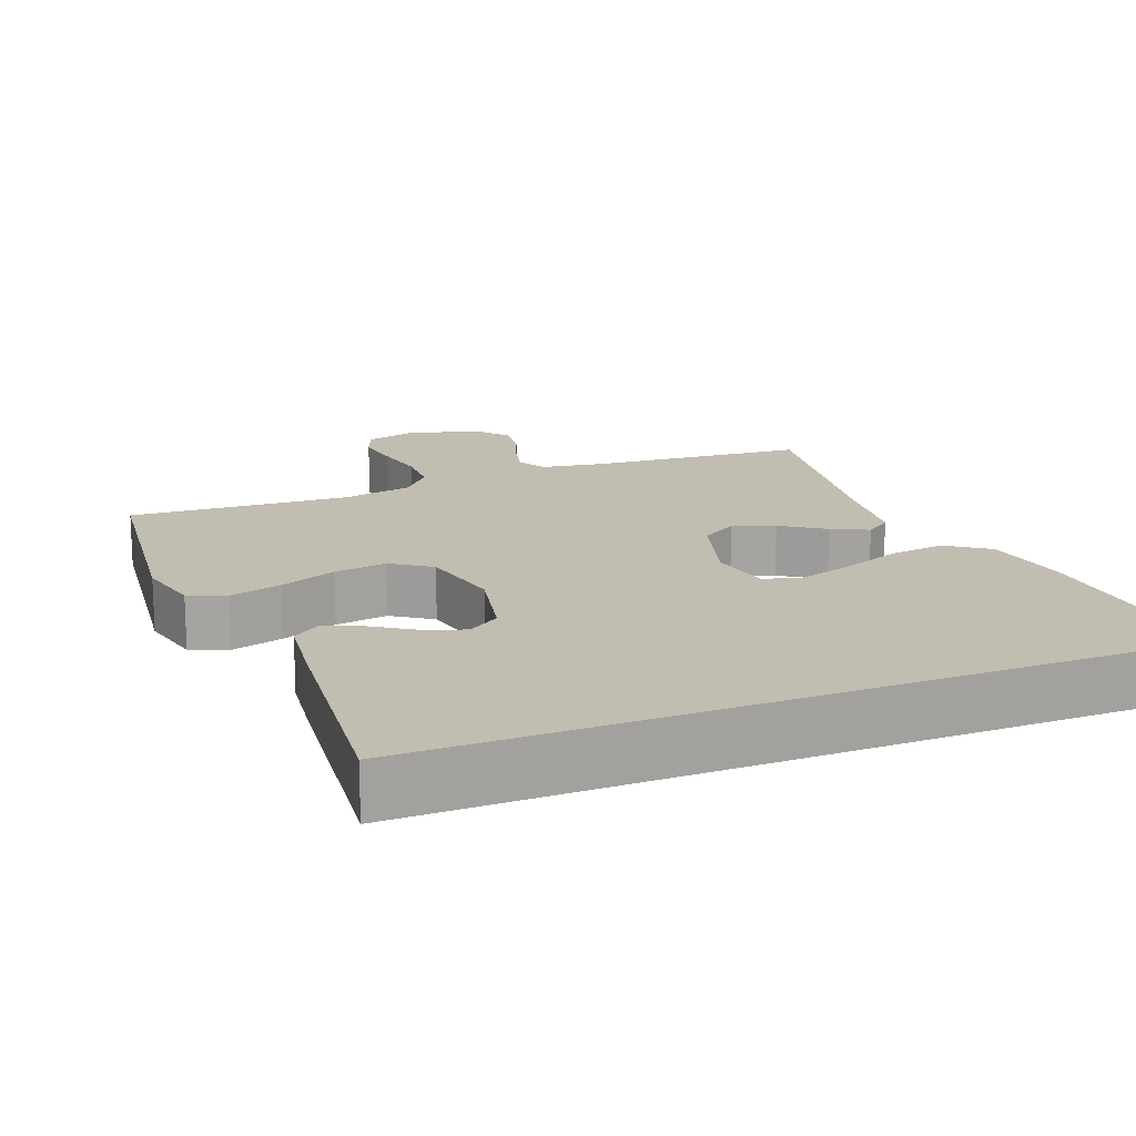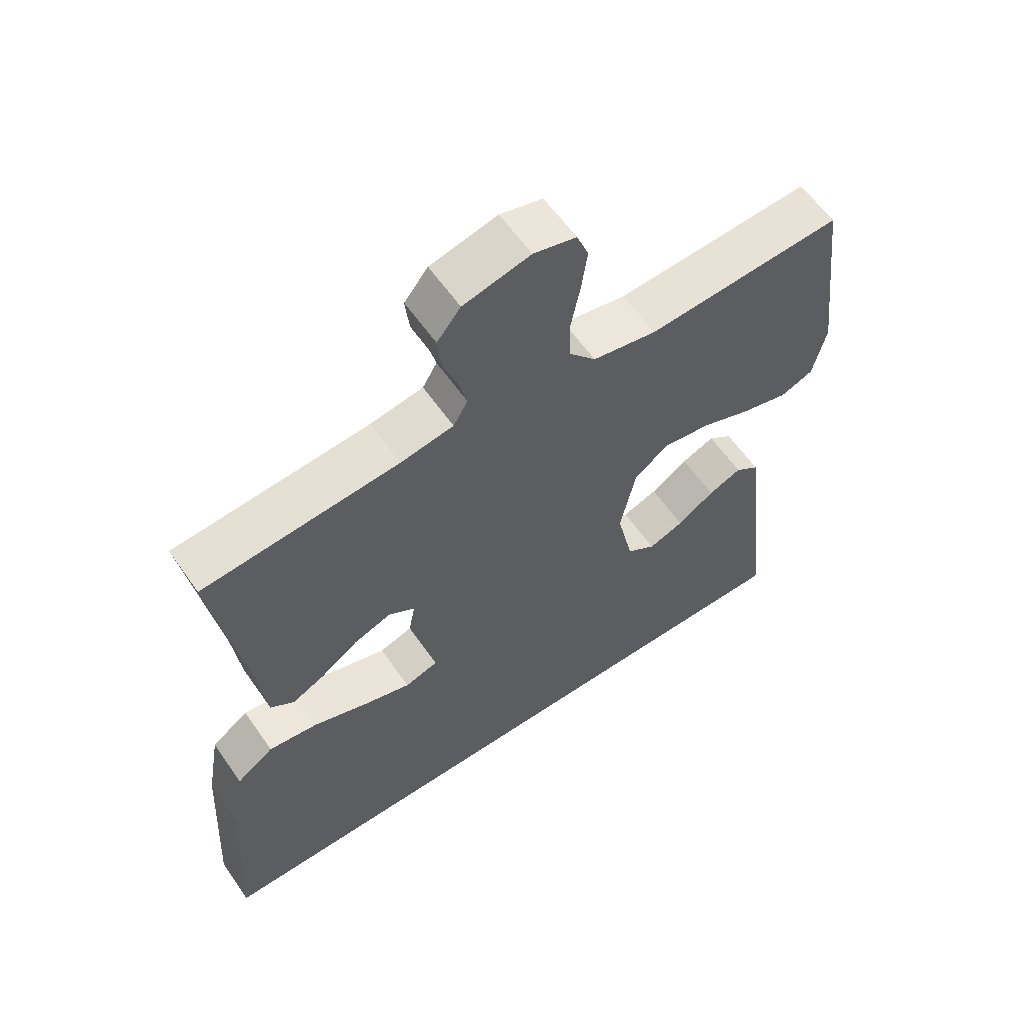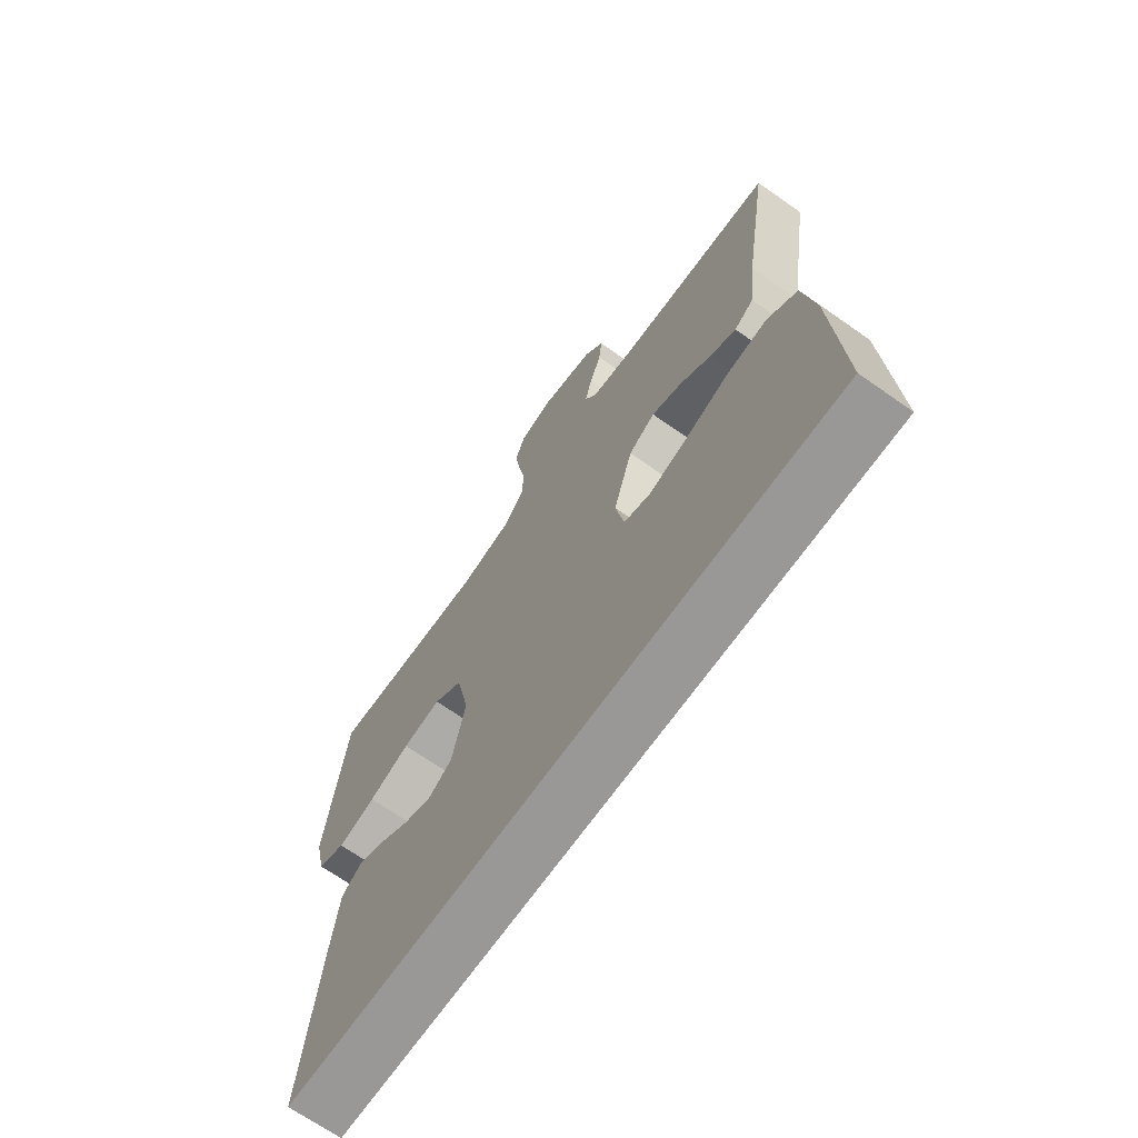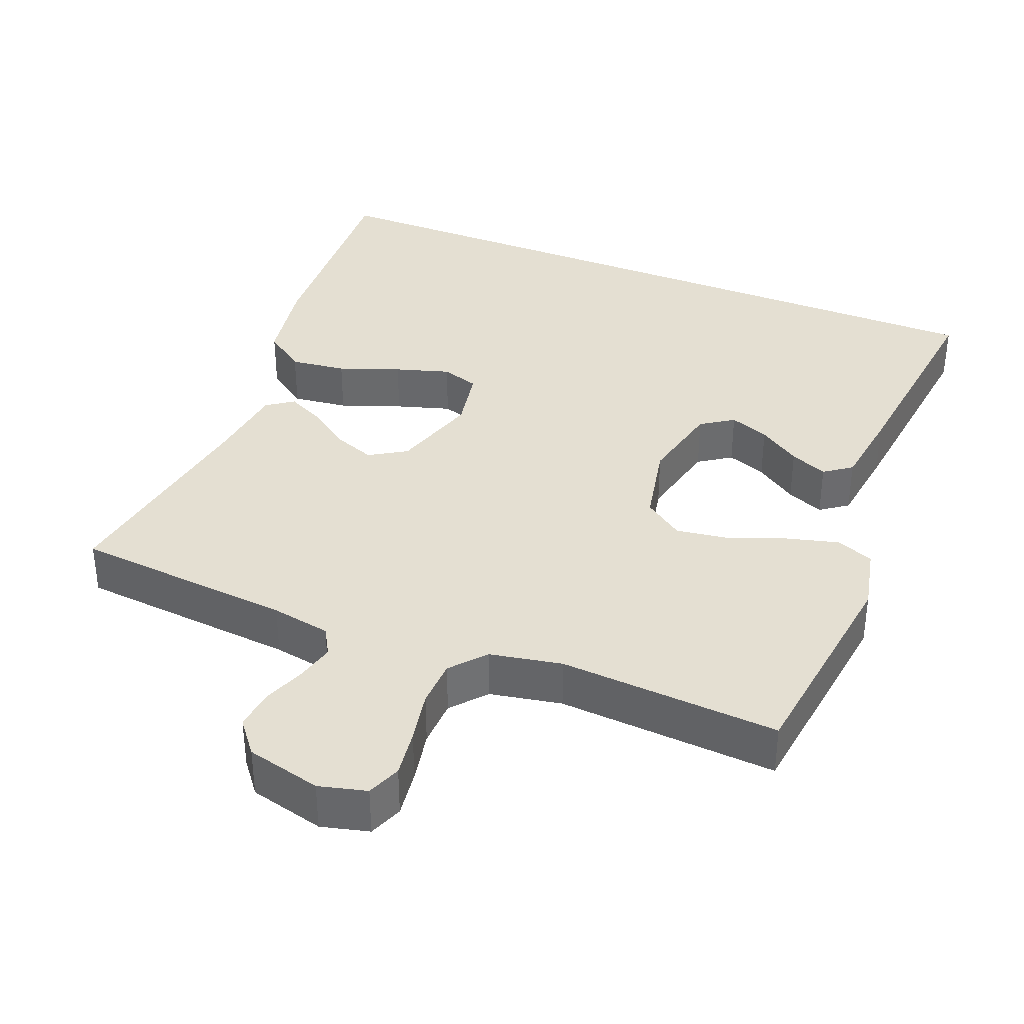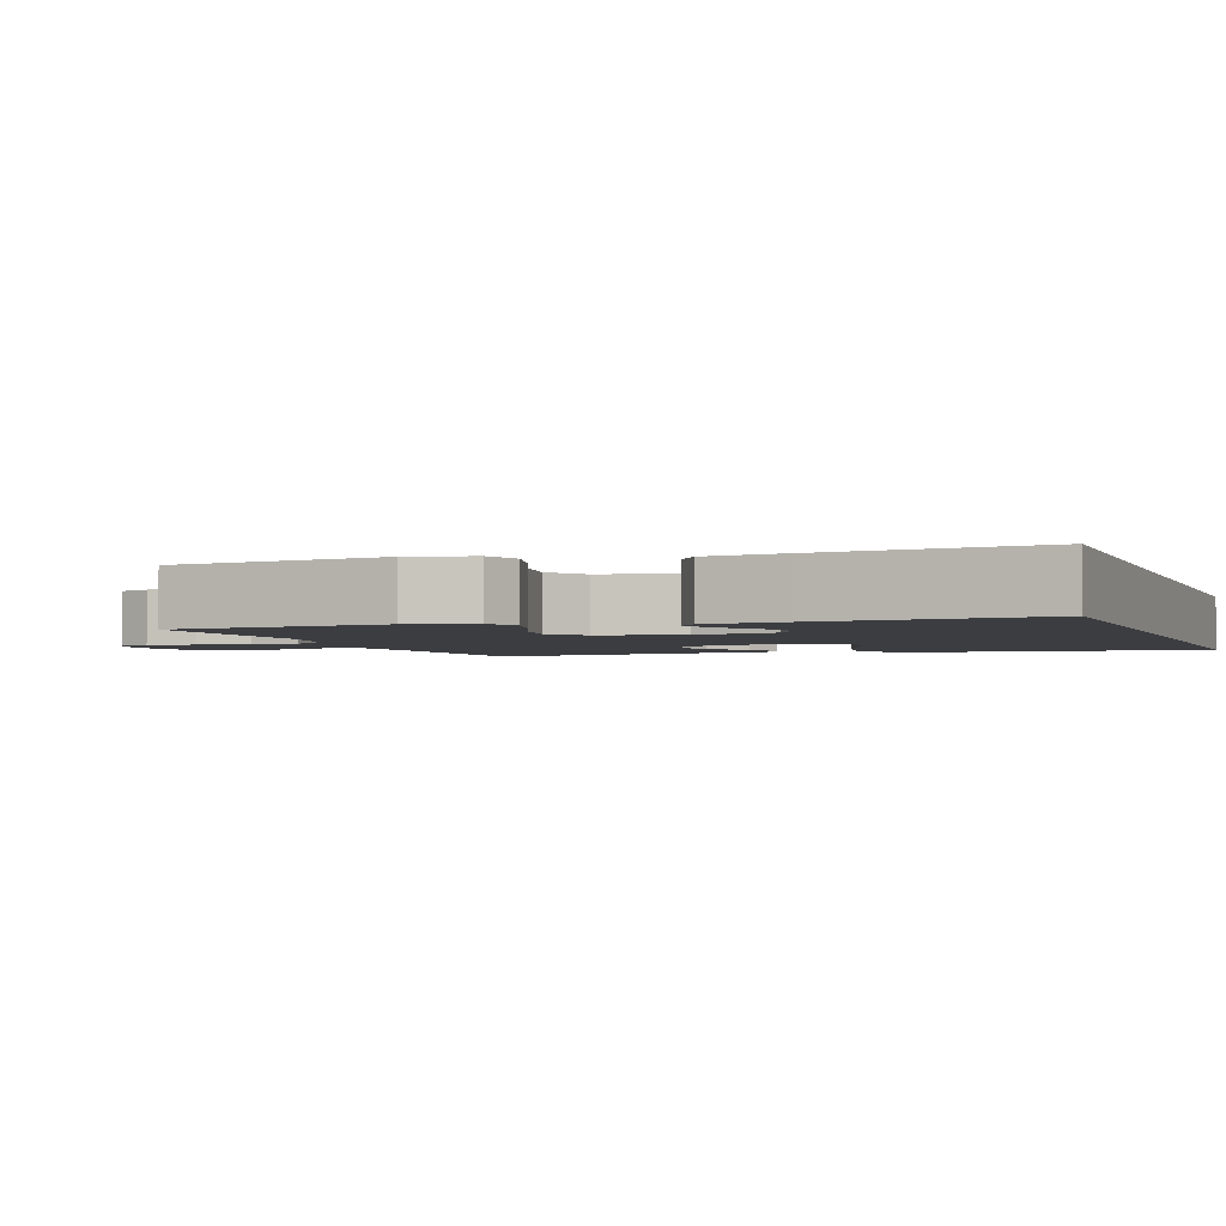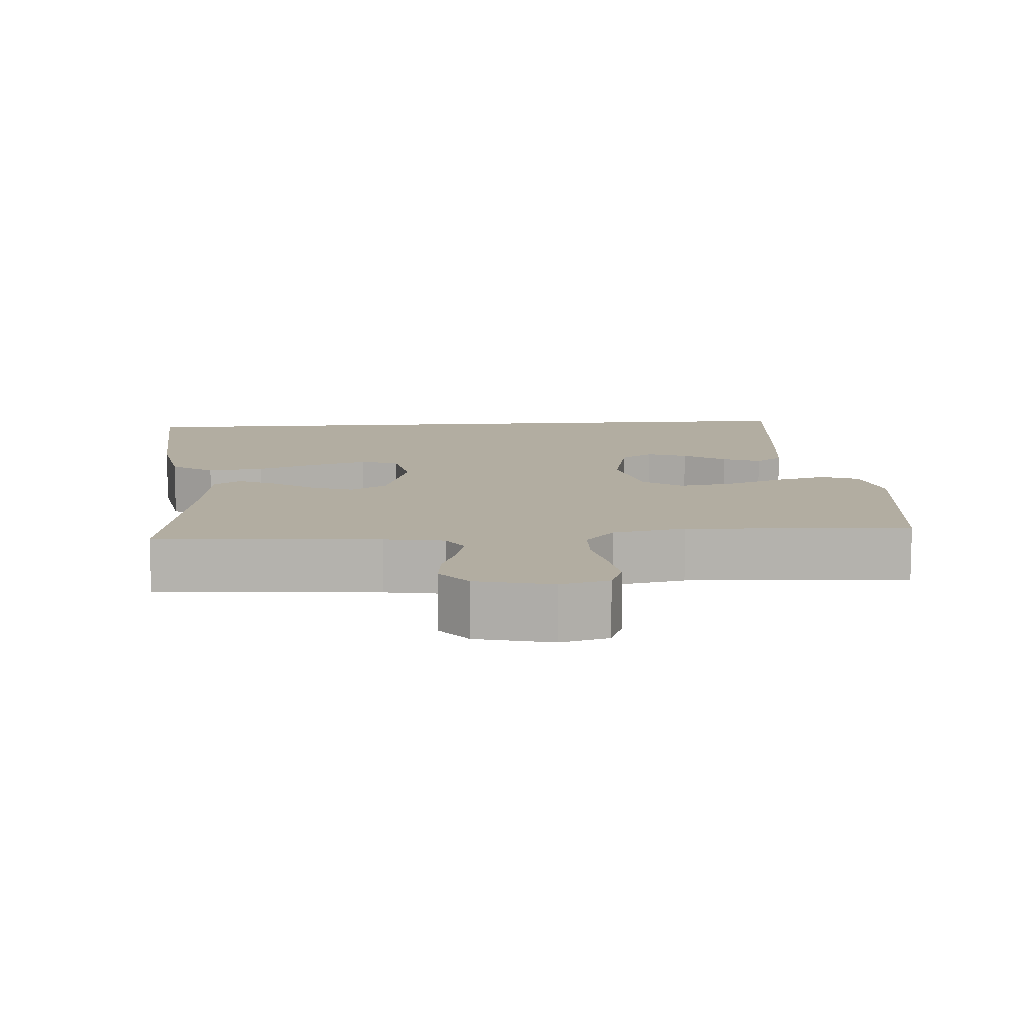
<metadata>
{"format":"obj","ext":"obj","renderer":"f3d","projection":"perspective","resolution":1024,"background":"white","views":[{"elev":16.7,"azim":158.3,"up":"+Y"},{"elev":60.2,"azim":-34.7,"up":"+Z"},{"elev":-68.6,"azim":-125.1,"up":"+Z"},{"elev":36.9,"azim":22.1,"up":"+Y"},{"elev":-2.7,"azim":109.6,"up":"+Y"},{"elev":10.5,"azim":-4.3,"up":"+Y"}]}
</metadata>
<code>
v -0.547 0.07 -0.5
v -0.53 0.07 -0.2
v -0.509 0.07 -0.078
v -0.452 0.07 -0.037
v -0.376 0.07 -0.047
v -0.293 0.07 -0.078
v -0.219 0.07 -0.101
v -0.168 0.07 -0.085
v -0.152 0.07 0
v -0.188 0.07 0.118
v -0.238 0.07 0.149
v -0.295 0.07 0.128
v -0.353 0.07 0.087
v -0.403 0.07 0.063
v -0.439 0.07 0.089
v -0.452 0.07 0.2
v -0.5 0.07 0.5
v -0.2 0.07 0.525
v -0.119 0.07 0.539
v -0.097 0.07 0.577
v -0.11 0.07 0.629
v -0.132 0.07 0.687
v -0.138 0.07 0.742
v -0.102 0.07 0.787
v 0 0.07 0.812
v 0.065 0.07 0.795
v 0.083 0.07 0.749
v 0.074 0.07 0.684
v 0.06 0.07 0.613
v 0.062 0.07 0.548
v 0.102 0.07 0.501
v 0.2 0.07 0.482
v 0.5 0.07 0.5
v 0.537 0.07 0.2
v 0.517 0.07 0.112
v 0.466 0.07 0.092
v 0.395 0.07 0.111
v 0.318 0.07 0.141
v 0.246 0.07 0.152
v 0.192 0.07 0.114
v 0.168 0.07 0
v 0.193 0.07 -0.113
v 0.237 0.07 -0.143
v 0.291 0.07 -0.123
v 0.348 0.07 -0.085
v 0.399 0.07 -0.064
v 0.436 0.07 -0.091
v 0.45 0.07 -0.2
v 0.483 0.07 -0.5
v -0.547 0 -0.5
v -0.53 0 -0.2
v -0.509 0 -0.078
v -0.452 0 -0.037
v -0.376 0 -0.047
v -0.293 0 -0.078
v -0.219 0 -0.101
v -0.168 0 -0.085
v -0.152 0 0
v -0.188 0 0.118
v -0.238 0 0.149
v -0.295 0 0.128
v -0.353 0 0.087
v -0.403 0 0.063
v -0.439 0 0.089
v -0.452 0 0.2
v -0.5 0 0.5
v -0.2 0 0.525
v -0.119 0 0.539
v -0.097 0 0.577
v -0.11 0 0.629
v -0.132 0 0.687
v -0.138 0 0.742
v -0.102 0 0.787
v 0 0 0.812
v 0.065 0 0.795
v 0.083 0 0.749
v 0.074 0 0.684
v 0.06 0 0.613
v 0.062 0 0.548
v 0.102 0 0.501
v 0.2 0 0.482
v 0.5 0 0.5
v 0.537 0 0.2
v 0.517 0 0.112
v 0.466 0 0.092
v 0.395 0 0.111
v 0.318 0 0.141
v 0.246 0 0.152
v 0.192 0 0.114
v 0.168 0 0
v 0.193 0 -0.113
v 0.237 0 -0.143
v 0.291 0 -0.123
v 0.348 0 -0.085
v 0.399 0 -0.064
v 0.436 0 -0.091
v 0.45 0 -0.2
v 0.483 0 -0.5
f 47 48 49
f 46 47 49
f 45 46 49
f 44 45 49
f 43 44 49 1
f 42 43 1 2
f 41 42 2
f 36 37 38
f 35 36 38
f 34 35 38
f 33 34 38
f 32 33 38
f 31 32 38 39
f 30 31 39 40
f 27 28 29
f 26 27 29
f 25 26 29
f 24 25 29
f 23 24 29
f 22 23 29
f 21 22 29
f 20 21 29 30
f 30 40 41
f 20 30 41
f 19 20 41
f 16 17 18
f 16 18 19
f 15 16 19
f 14 15 19
f 13 14 19
f 12 13 19
f 4 5 6
f 3 4 6
f 2 3 6
f 2 6 7
f 41 2 7 8
f 11 12 19
f 10 11 19 41
f 9 10 41
f 8 9 41
f 98 97 96
f 98 96 95
f 98 95 94
f 98 94 93
f 50 98 93 92
f 51 50 92 91
f 51 91 90
f 87 86 85
f 87 85 84
f 87 84 83
f 87 83 82
f 87 82 81
f 88 87 81 80
f 89 88 80 79
f 78 77 76
f 78 76 75
f 78 75 74
f 78 74 73
f 78 73 72
f 78 72 71
f 78 71 70
f 79 78 70 69
f 90 89 79
f 90 79 69
f 90 69 68
f 67 66 65
f 68 67 65
f 68 65 64
f 68 64 63
f 68 63 62
f 68 62 61
f 55 54 53
f 55 53 52
f 55 52 51
f 56 55 51
f 57 56 51 90
f 68 61 60
f 90 68 60 59
f 90 59 58
f 90 58 57
f 1 50 51 2
f 2 51 52 3
f 3 52 53 4
f 4 53 54 5
f 5 54 55 6
f 6 55 56 7
f 7 56 57 8
f 8 57 58 9
f 9 58 59 10
f 10 59 60 11
f 11 60 61 12
f 12 61 62 13
f 13 62 63 14
f 14 63 64 15
f 15 64 65 16
f 16 65 66 17
f 17 66 67 18
f 18 67 68 19
f 19 68 69 20
f 20 69 70 21
f 21 70 71 22
f 22 71 72 23
f 23 72 73 24
f 24 73 74 25
f 25 74 75 26
f 26 75 76 27
f 27 76 77 28
f 28 77 78 29
f 29 78 79 30
f 30 79 80 31
f 31 80 81 32
f 32 81 82 33
f 33 82 83 34
f 34 83 84 35
f 35 84 85 36
f 36 85 86 37
f 37 86 87 38
f 38 87 88 39
f 39 88 89 40
f 40 89 90 41
f 41 90 91 42
f 42 91 92 43
f 43 92 93 44
f 44 93 94 45
f 45 94 95 46
f 46 95 96 47
f 47 96 97 48
f 48 97 98 49
f 49 98 50 1

</code>
